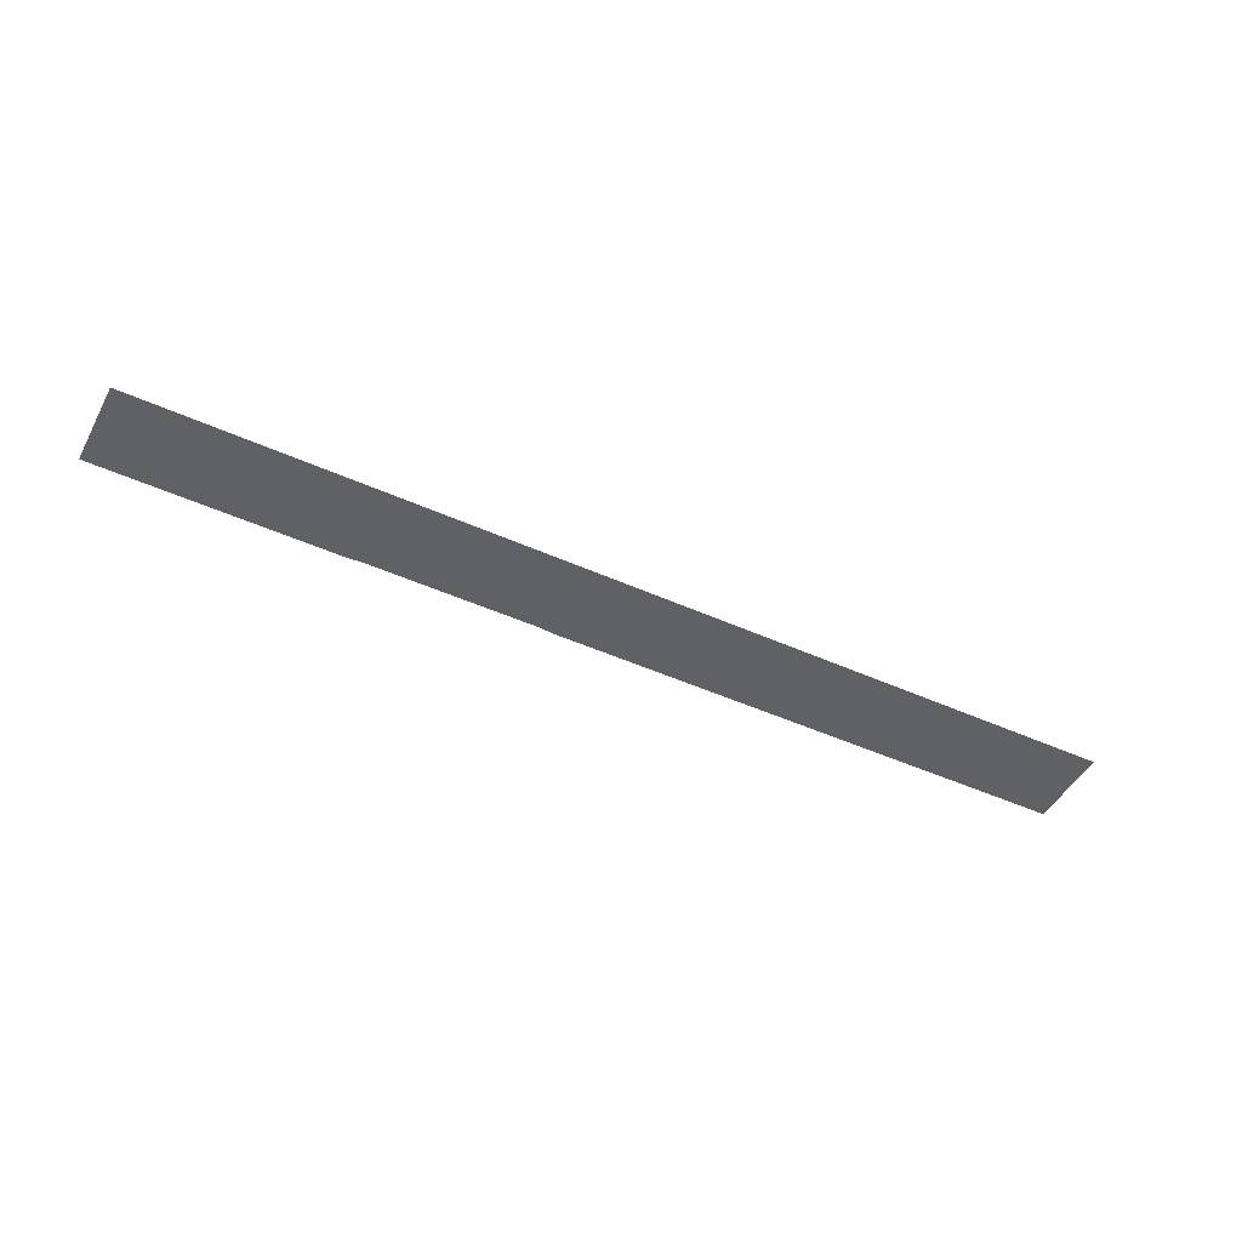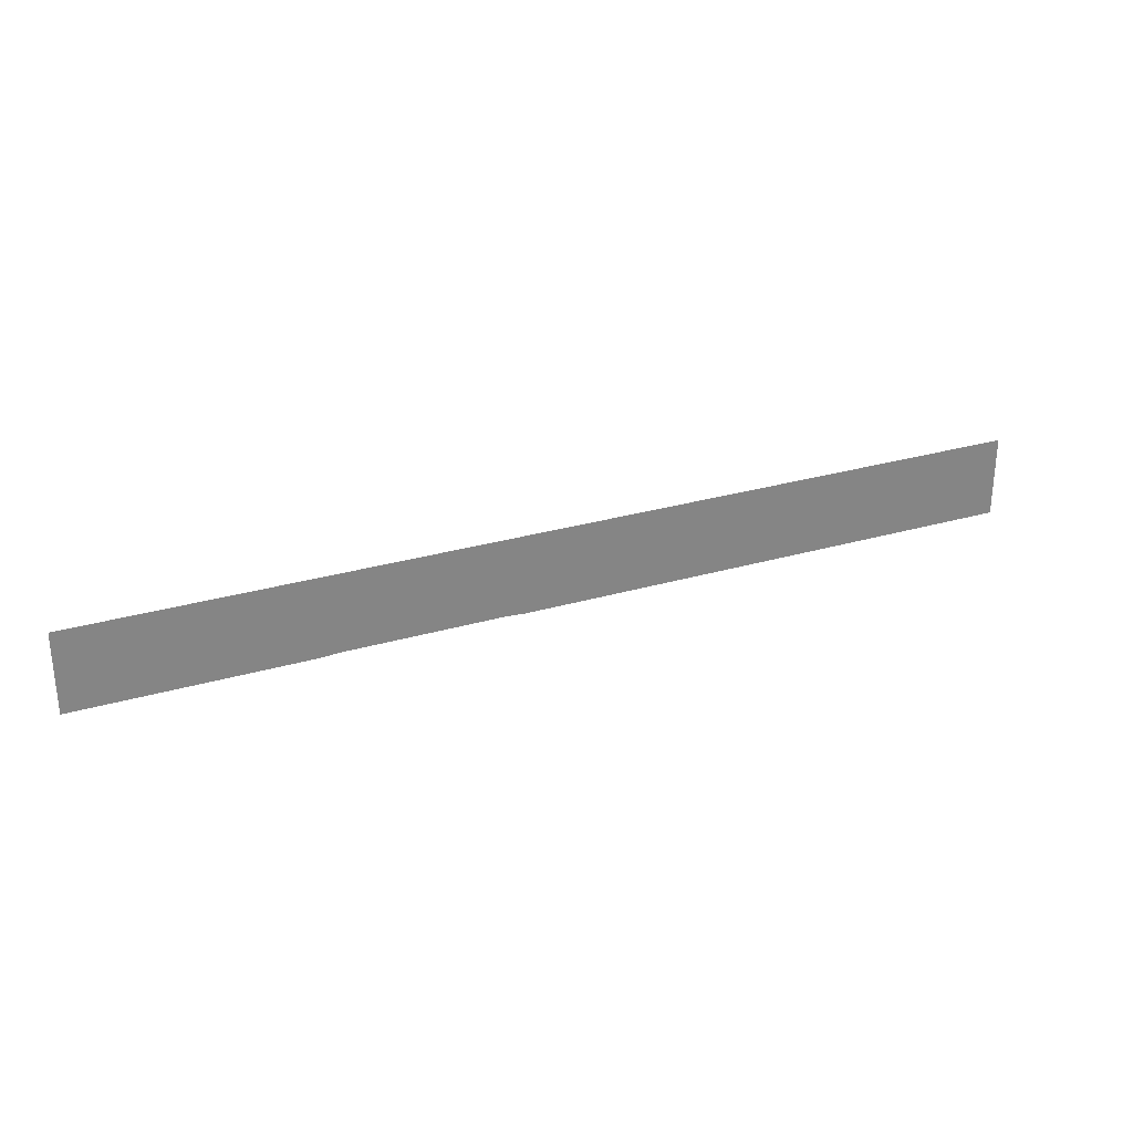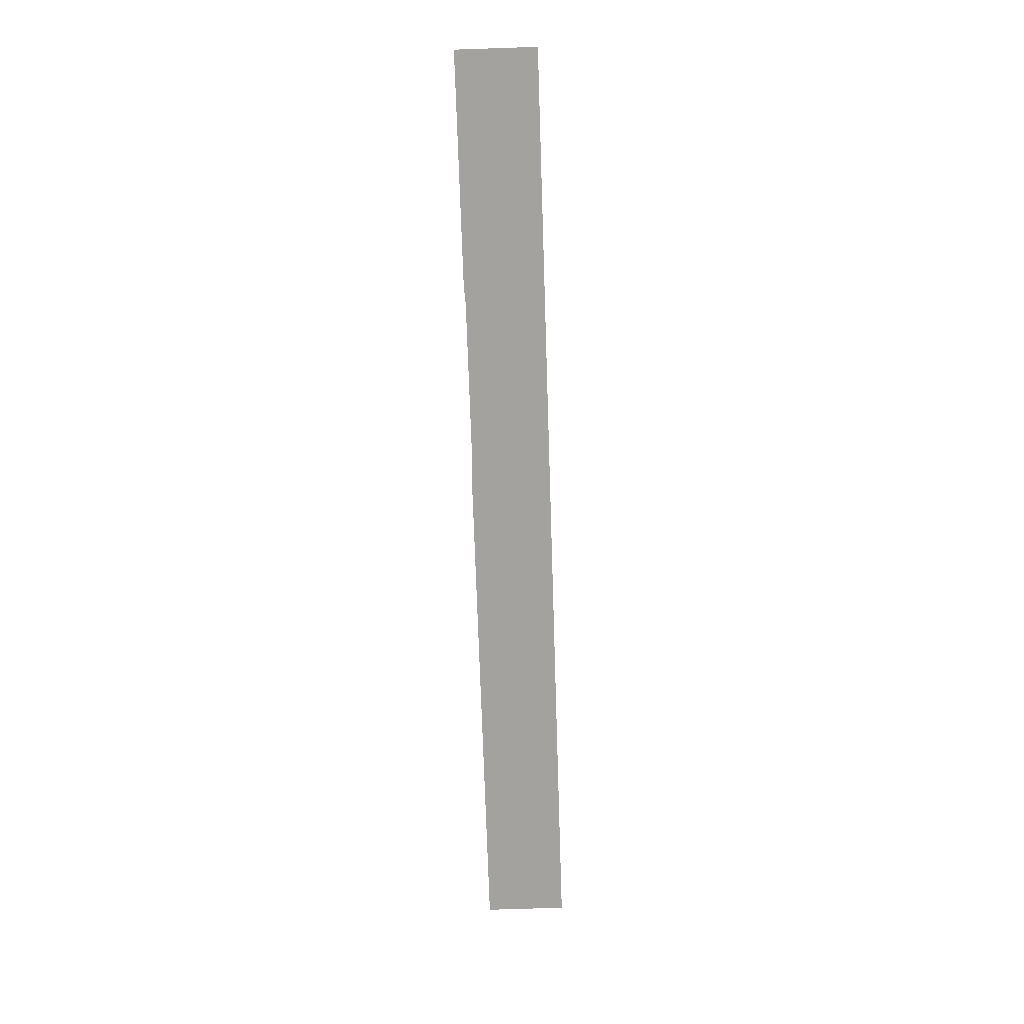
<metadata>
{"format":"obj","ext":"obj","renderer":"f3d","projection":"perspective","resolution":1024,"background":"white","views":[{"elev":-46.5,"azim":152.7,"up":"+Z"},{"elev":28.9,"azim":156.5,"up":"+Y"},{"elev":-72.4,"azim":91.9,"up":"+Z"}]}
</metadata>
<code>
v -500 100 0.2
v -500 5.05 0.2
v 100 100 0.2
v 100 5.05 0.2
v 102 100 0.2
v 102 5.18 0.2
v 104 100 0.2
v 104 5.31 0.2
v 106 100 0.2
v 106 5.44 0.2
v 108 100 0.2
v 108 5.57 0.2
v 110 100 0.2
v 110 5.7 0.2
v 112 100 0.2
v 112 5.85 0.2
v 114 100 0.2
v 114 6 0.2
v 116 100 0.2
v 116 6.15 0.2
v 118 100 0.2
v 118 6.3 0.2
v 120 100 0.2
v 120 6.45 0.2
v 310 100 0.2
v 310 6.45 0.2
v 312 100 0.2
v 312 6.3 0.2
v 314 100 0.2
v 314 6.15 0.2
v 316 100 0.2
v 316 6 0.2
v 318 100 0.2
v 318 5.85 0.2
v 320 100 0.2
v 320 5.7 0.2
v 322 100 0.2
v 322 5.57 0.2
v 324 100 0.2
v 324 5.44 0.2
v 326 100 0.2
v 326 5.31 0.2
v 328 100 0.2
v 328 5.18 0.2
v 330 100 0.2
v 330 5.05 0.2
v 600 100 0.2
v 600 5.05 0.2
g g1
f 1 2 4 3
f 3 4 6 5
f 5 6 8 7
f 7 8 10 9
f 9 10 12 11
f 11 12 14 13
f 13 14 16 15
f 15 16 18 17
f 17 18 20 19
f 19 20 22 21
f 21 22 24 23
f 23 24 26 25
f 25 26 28 27
f 27 28 30 29
f 29 30 32 31
f 31 32 34 33
f 33 34 36 35
f 35 36 38 37
f 37 38 40 39
f 39 40 42 41
f 41 42 44 43
f 43 44 46 45
f 45 46 48 47
g g2
g g3
g g4

</code>
